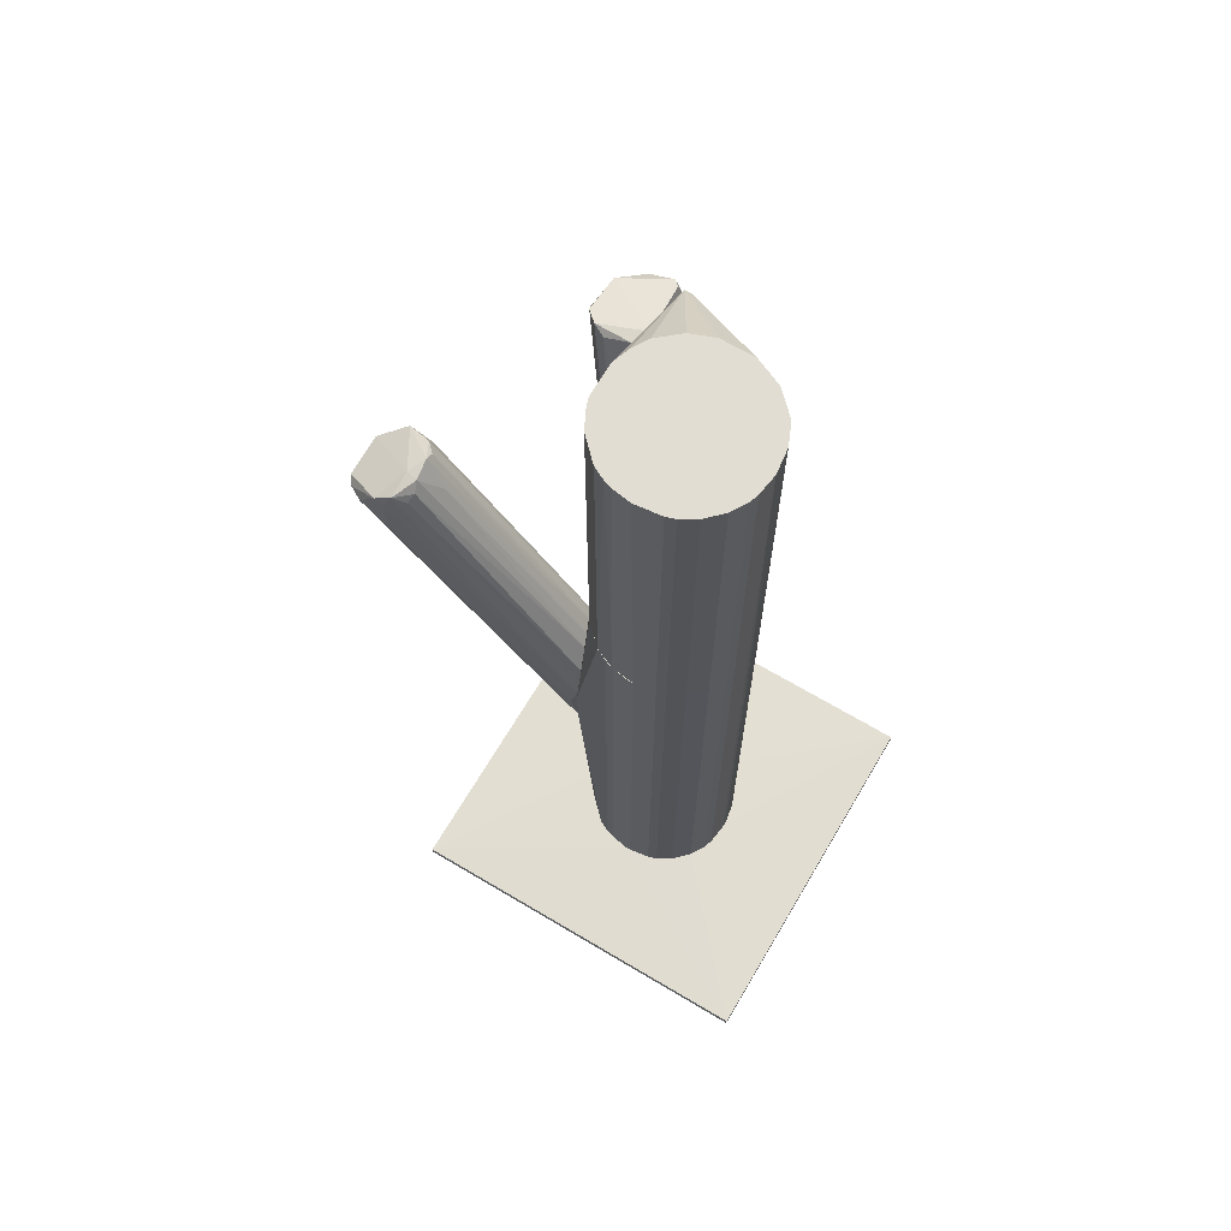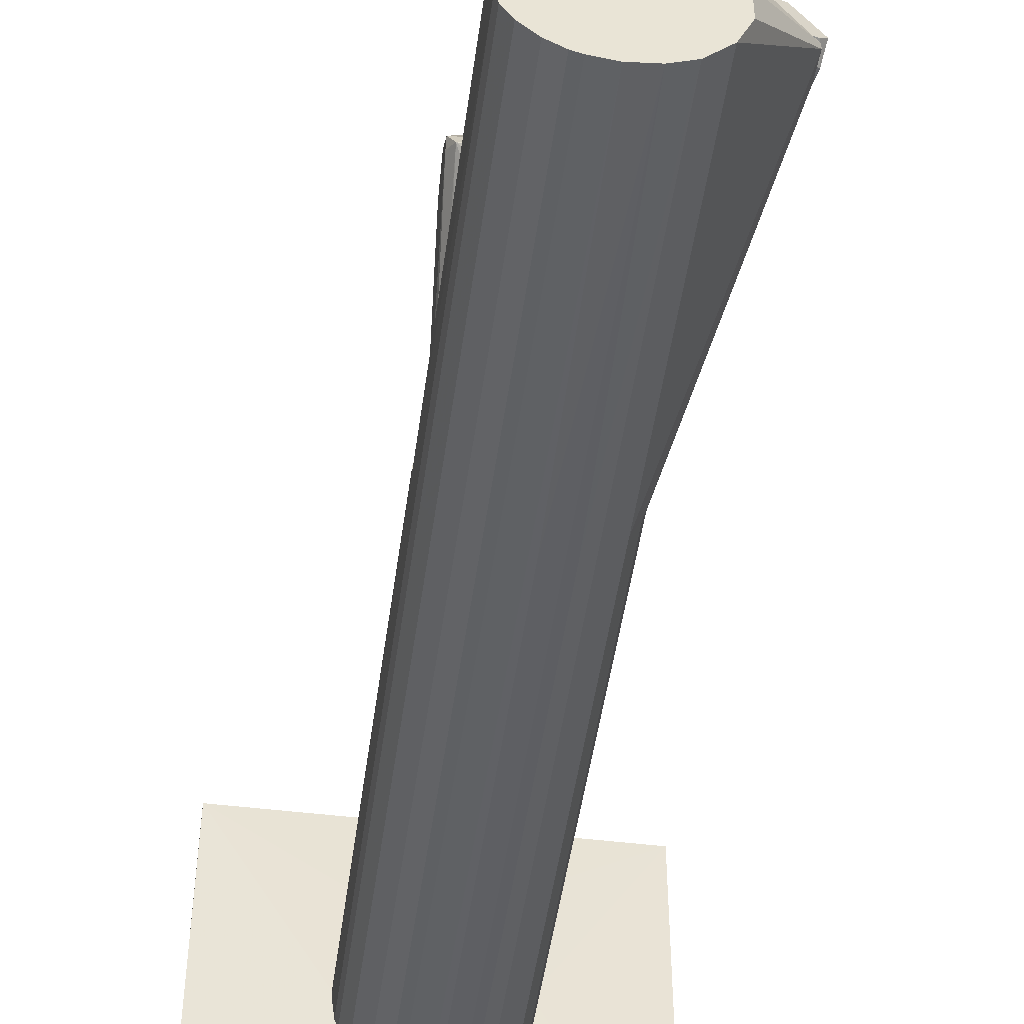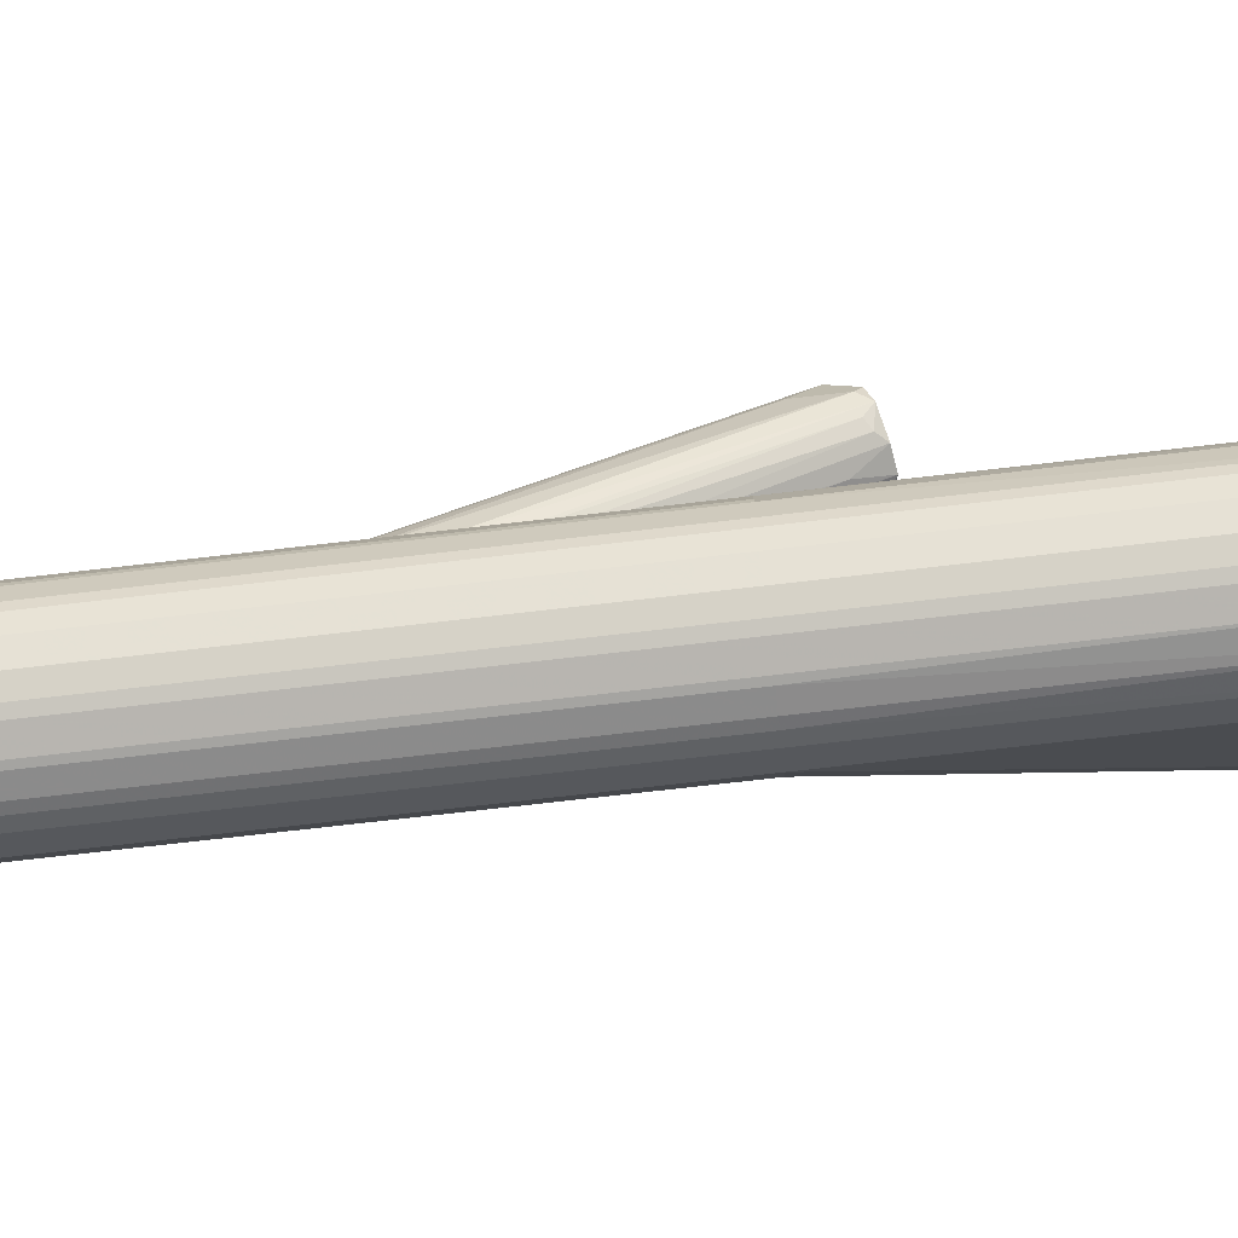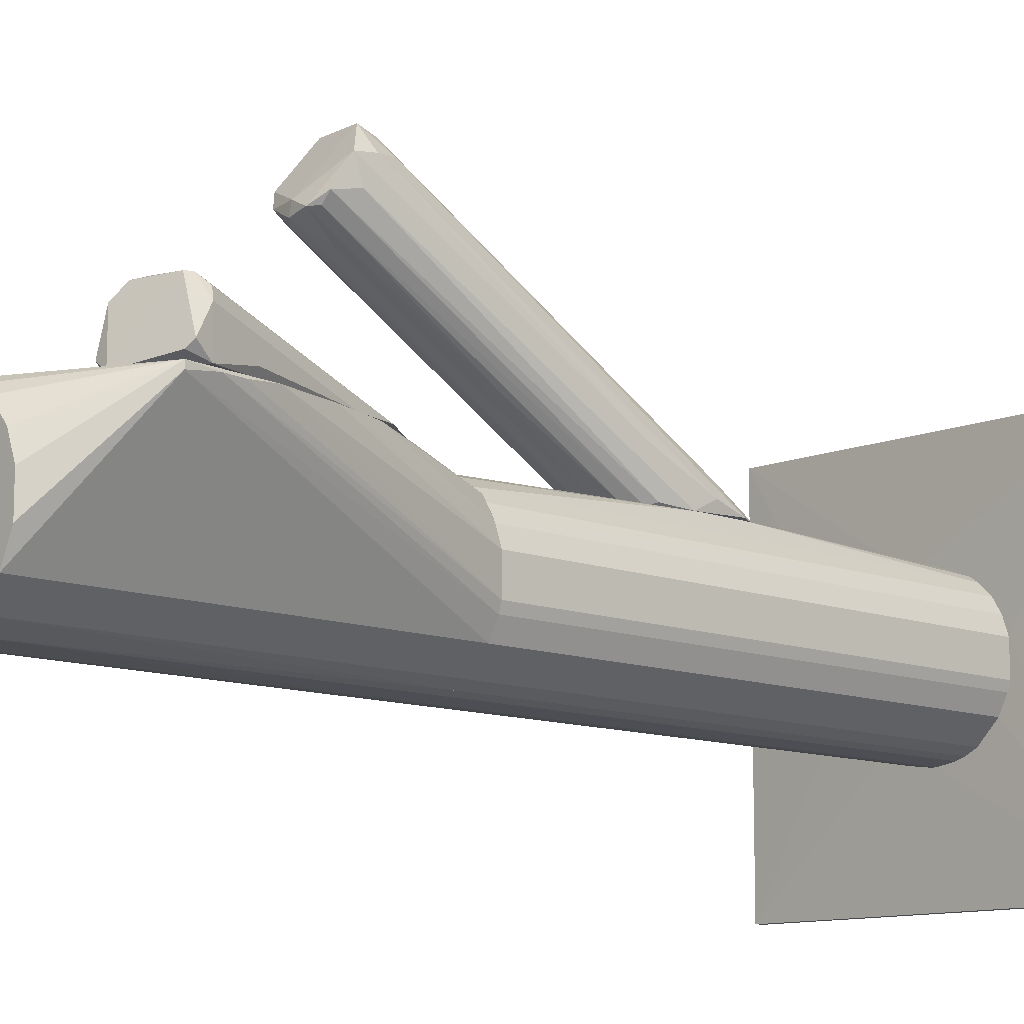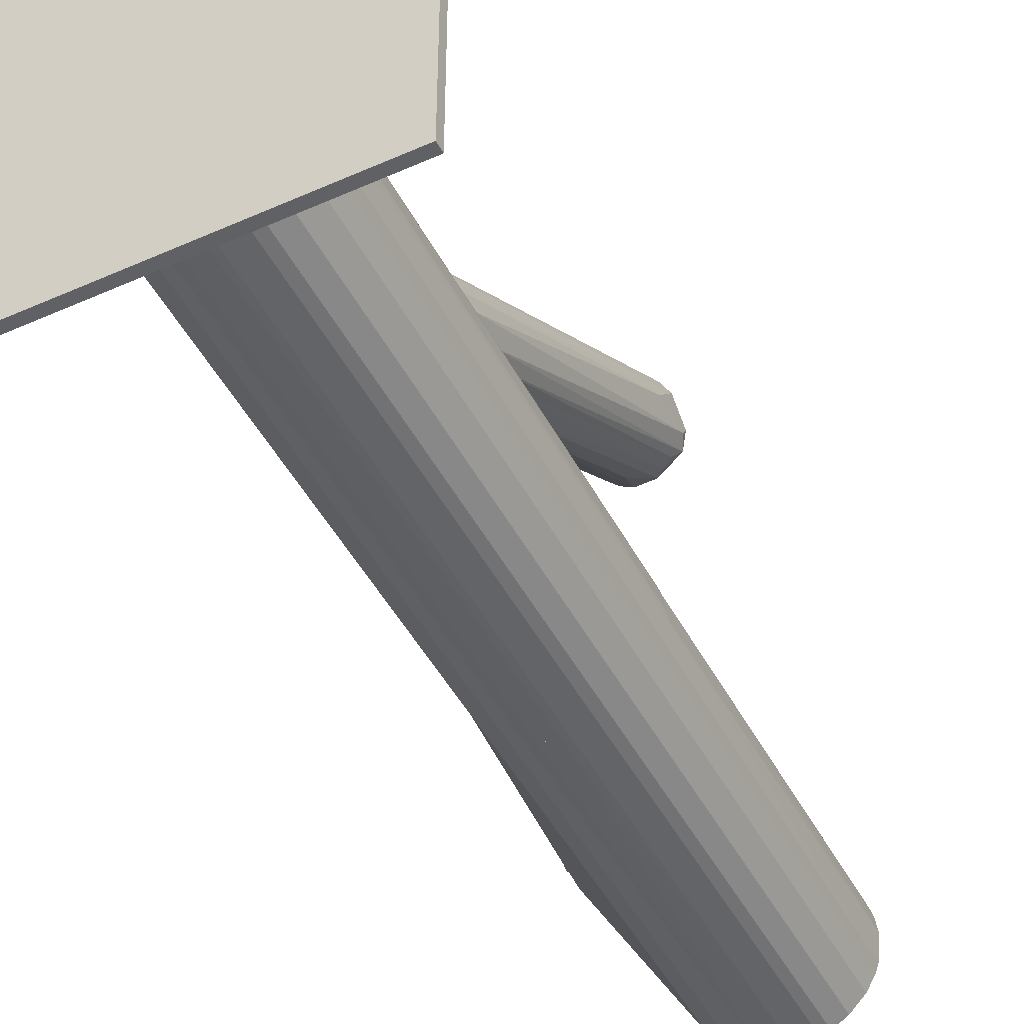
<metadata>
{"format":"obj","ext":"obj","renderer":"f3d","projection":"perspective","resolution":1024,"background":"white","views":[{"elev":68.1,"azim":-59.3,"up":"+Z"},{"elev":-48.4,"azim":-7.8,"up":"+Y"},{"elev":-73.3,"azim":-83.4,"up":"+Y"},{"elev":-11.1,"azim":46.2,"up":"+Y"},{"elev":-47.0,"azim":-153.3,"up":"+Y"}]}
</metadata>
<code>
o convex_0
v 0.01946 -0.01195 -0.1151
v -0.04828 -0.0643 -0.1182
v 0.04796 -0.0643 -0.1182
v -0.04828 0.03195 -0.1182
v 0.04796 0.03195 -0.1182
v -0.04828 -0.0643 -0.1159
v -0.04828 0.03195 -0.1159
v 0.04796 -0.0643 -0.1159
v 0.04796 0.03195 -0.1159
v -0.01209 -0.03196 -0.1151
v -0.004394 0.003456 -0.1151
v -0.0198 -0.01504 -0.1151
v 0.000985 -0.03581 -0.1151
v 0.01638 -0.02733 -0.1151
f 13 8 14
f 3 2 4
f 3 4 5
f 2 3 6
f 4 2 6
f 4 6 7
f 5 4 7
f 3 5 8
f 6 3 8
f 5 7 9
f 1 8 9
f 8 5 9
f 1 9 11
f 9 7 11
f 10 1 11
f 10 11 12
f 7 6 12
f 6 10 12
f 11 7 12
f 6 8 13
f 10 6 13
f 1 10 13
f 8 1 14
f 1 13 14
o convex_1
v 0.008686 0.001915 0.02117
v -0.00055 -0.03581 -0.1151
v -0.005939 -0.03503 -0.1151
v 0.004066 0.003455 -0.1151
v -0.0198 -0.01503 0.02117
v 0.01639 -0.02734 0.02117
v 0.01947 -0.01194 -0.1151
v -0.01672 -0.005014 -0.1151
v -0.005939 -0.03503 0.02117
v -0.0121 0.004227 -0.03504
v -0.01826 -0.02426 -0.1151
v 0.01639 -0.02734 -0.1151
v 0.01947 -0.01194 0.02117
v 0.007918 -0.03427 0.02117
v -0.01595 -0.02811 0.02117
v -0.01133 0.000375 0.02117
v 0.01562 -0.003478 -0.1151
v 0.007918 0.004227 -0.03888
v 0.011 -0.03273 -0.1151
v 0.01947 -0.02041 -0.1151
v 0.01562 -0.003478 0.02117
v -0.006708 0.002687 -0.1151
v -0.0198 -0.01503 -0.1151
v -0.01826 -0.008094 0.02117
v -0.0121 -0.03196 -0.1151
v -0.004397 0.003455 0.02117
v 0.01947 -0.02041 0.02117
v -0.01903 -0.02195 0.02117
v 0.000988 -0.03581 0.02117
v 0.005608 -0.03503 -0.1151
v -0.0121 -0.03196 0.02117
v 0.01793 -0.007326 0.02117
v 0.01023 0.001143 -0.1151
v -0.0121 0.004227 -0.04811
v -0.01903 -0.01041 -0.1151
v 0.011 -0.03273 0.02117
v -0.01133 0.000375 -0.1151
v -0.01595 -0.02811 -0.1151
v 0.004066 0.003455 0.02117
v -0.008249 -0.03427 -0.1151
v 0.01793 -0.007326 -0.1151
v 0.01869 -0.02272 0.02117
v -0.0198 -0.01656 -0.1151
v -0.01672 -0.005014 0.02117
v -0.004397 0.003455 -0.1151
v 0.007918 0.004227 -0.05119
v -0.008249 -0.03427 0.02117
v -0.01826 -0.02426 0.02117
v -0.01903 -0.02195 -0.1151
v 0.01254 -0.000394 0.02117
v -0.00055 0.004227 -0.02426
v -0.003629 0.004227 -0.06197
v 0.01869 -0.02272 -0.1151
v -0.01903 -0.01041 0.02117
v 0.005608 -0.03503 0.02117
v 0.007918 -0.03427 -0.1151
v -0.01826 -0.008094 -0.1151
v 0.000988 -0.03581 -0.1151
v -0.00055 -0.03581 0.02117
v -0.0198 -0.01656 0.02117
v 0.01715 -0.005786 0.02117
v 0.01254 -0.000394 -0.1151
f 60 64 76
f 16 17 18
f 15 19 20
f 16 18 21
f 18 17 22
f 17 16 23
f 20 19 23
f 22 17 25
f 16 21 26
f 15 20 27
f 20 23 28
f 23 19 29
f 19 15 30
f 21 18 31
f 16 26 33
f 26 20 33
f 26 21 34
f 21 27 34
f 15 27 35
f 18 22 36
f 22 25 37
f 19 30 38
f 25 17 39
f 30 15 40
f 24 30 40
f 27 20 41
f 34 27 41
f 29 19 42
f 28 23 43
f 16 33 44
f 23 29 45
f 29 39 45
f 27 21 46
f 35 27 46
f 31 18 47
f 24 32 48
f 38 24 48
f 37 19 49
f 22 37 49
f 20 28 50
f 33 20 50
f 28 33 50
f 36 22 51
f 48 36 51
f 22 48 51
f 29 25 52
f 25 39 52
f 39 29 52
f 15 32 53
f 40 15 53
f 17 23 54
f 39 17 54
f 45 39 54
f 21 31 55
f 46 21 55
f 20 26 56
f 41 20 56
f 34 41 56
f 19 37 57
f 37 25 57
f 30 24 58
f 24 38 58
f 38 30 58
f 18 36 59
f 36 48 59
f 47 18 60
f 48 32 60
f 23 45 61
f 54 23 61
f 45 54 61
f 25 29 62
f 29 42 62
f 42 25 62
f 25 42 63
f 57 25 63
f 42 57 63
f 32 15 64
f 15 35 64
f 35 31 64
f 60 32 64
f 32 24 65
f 24 40 65
f 53 32 65
f 40 53 65
f 18 59 66
f 59 48 66
f 48 60 66
f 60 18 66
f 26 34 67
f 56 26 67
f 34 56 67
f 19 38 68
f 49 19 68
f 38 49 68
f 28 43 69
f 44 28 69
f 43 44 69
f 33 28 70
f 28 44 70
f 44 33 70
f 48 22 71
f 38 48 71
f 22 49 71
f 49 38 71
f 43 16 72
f 44 43 72
f 16 44 72
f 23 16 73
f 16 43 73
f 43 23 73
f 42 19 74
f 19 57 74
f 57 42 74
f 31 35 75
f 35 46 75
f 55 31 75
f 46 55 75
f 31 47 76
f 47 60 76
f 64 31 76
o convex_2
v -0.0198 -0.01656 0.02117
v 0.03487 0.004227 0.09971
v 0.03487 0.002683 0.09971
v -0.0198 -0.01503 0.1182
v 0.005613 -0.03504 0.1182
v 0.01638 -0.02734 0.02117
v -0.004399 0.003455 0.02117
v -0.004399 0.003455 0.1182
v -0.008246 -0.03427 0.02117
v 0.01485 -0.001938 0.02117
v -0.01595 -0.02811 0.1182
v 0.01638 -0.02734 0.1182
v -0.01672 -0.005018 0.02117
v 0.007914 -0.03427 0.02117
v 0.0287 0.004227 0.06506
v -0.01133 0.000371 0.1182
v 0.01716 -0.005786 0.1182
v -0.00594 -0.03503 0.1182
v -0.01826 -0.02426 0.02117
v 0.01947 -0.02041 0.02117
v -0.000552 -0.03581 0.02117
v -0.01826 -0.008094 0.1182
v 0.01408 0.004227 0.03504
v 0.011 -0.03273 0.1182
v -0.01903 -0.02195 0.1182
v -0.01133 0.000371 0.02117
v -0.0121 -0.03196 0.02117
v 0.01947 -0.01194 0.02117
v 0.03409 0.003455 0.08738
v 0.008684 0.001915 0.1182
v -0.0121 -0.03196 0.1182
v -0.01903 -0.01041 0.02117
v 0.006383 0.004227 0.05968
v 0.01947 -0.02041 0.1182
v -0.000552 -0.03581 0.1182
v 0.011 -0.03273 0.02117
v -0.01672 -0.005018 0.1182
v 0.004072 0.003451 0.02117
v -0.01595 -0.02811 0.02117
v 0.0187 0.004227 0.1028
v 0.02408 0.004227 0.05198
v 0.01947 -0.01194 0.1182
v 0.00099 -0.03581 0.02117
v -0.006705 0.002683 0.1182
v 0.03256 0.004227 0.07968
v 0.004072 0.003451 0.1182
v 0.01792 -0.007326 0.02117
v -0.01903 -0.02195 0.02117
v -0.01826 -0.02426 0.1182
v -0.008246 -0.03427 0.1182
v -0.00594 -0.03503 0.02117
v 0.005613 0.004227 0.04043
v 0.01254 -0.000398 0.1182
v 0.03487 0.003455 0.09276
v 0.005613 -0.03504 0.02117
v -0.01903 -0.01041 0.1182
v -0.006705 0.002683 0.02117
v 0.0187 -0.02272 0.02117
f 96 130 134
f 82 77 83
f 80 81 84
f 77 82 85
f 82 83 86
f 81 80 87
f 82 79 88
f 84 81 88
f 83 77 89
f 85 82 90
f 80 84 92
f 84 88 93
f 81 87 94
f 77 85 95
f 82 86 96
f 85 90 97
f 80 92 98
f 78 91 99
f 82 88 100
f 88 81 100
f 81 90 100
f 80 77 101
f 87 80 101
f 83 89 102
f 89 92 102
f 95 85 103
f 96 86 104
f 84 93 106
f 94 87 107
f 103 85 107
f 87 103 107
f 77 80 108
f 89 77 108
f 98 89 108
f 78 99 109
f 79 78 110
f 88 79 110
f 93 88 110
f 81 94 111
f 94 97 111
f 90 82 112
f 82 100 112
f 100 90 112
f 92 89 113
f 89 98 113
f 98 92 113
f 86 83 114
f 83 99 114
f 99 86 114
f 87 95 115
f 103 87 115
f 95 103 115
f 78 109 116
f 109 84 116
f 86 99 117
f 99 91 117
f 78 93 118
f 110 78 118
f 93 110 118
f 97 90 119
f 81 111 119
f 111 97 119
f 84 83 120
f 92 84 120
f 102 92 120
f 91 78 121
f 104 91 121
f 96 104 121
f 105 96 121
f 106 78 122
f 84 106 122
f 78 116 122
f 116 84 122
f 104 86 123
f 91 104 123
f 86 117 123
f 117 91 123
f 77 95 124
f 101 77 124
f 95 101 124
f 95 87 125
f 87 101 125
f 101 95 125
f 85 94 126
f 107 85 126
f 94 107 126
f 94 85 127
f 85 97 127
f 97 94 127
f 83 84 128
f 99 83 128
f 84 109 128
f 109 99 128
f 93 78 129
f 78 106 129
f 106 93 129
f 78 79 130
f 96 105 130
f 121 78 130
f 105 121 130
f 90 81 131
f 81 119 131
f 119 90 131
f 80 98 132
f 108 80 132
f 98 108 132
f 83 102 133
f 120 83 133
f 102 120 133
f 79 82 134
f 82 96 134
f 130 79 134
o convex_3
v -0.000552 0.02117 0.002682
v -0.002863 0.004227 -0.06121
v 0.000216 0.004227 -0.06121
v -0.009018 0.06428 0.03194
v -0.01209 0.004227 -0.03271
v -0.01749 0.05349 0.04041
v 0.002524 0.05658 0.03963
v 0.007919 0.004227 -0.03811
v -0.01133 0.007307 -0.04811
v -0.009787 0.04657 0.0435
v 0.000985 0.05812 0.02887
v -0.004402 0.004227 -0.02271
v -0.01518 0.06197 0.03348
v 0.007148 0.005003 -0.05273
v 0.000216 0.04965 0.04272
v -0.0144 0.04657 0.03963
v 0.004835 0.004227 -0.0281
v -0.01749 0.05119 0.02809
v -0.002092 0.06197 0.03039
v -0.005937 0.004997 -0.05966
v 0.003295 0.004997 -0.05966
v -0.009018 0.004997 -0.02424
v -0.01287 0.005767 -0.03887
v 0.007919 0.007313 -0.04427
v -0.004402 0.04733 0.04427
v 0.000216 0.004997 -0.06121
v 0.002524 0.05041 0.03733
v -0.002092 0.06351 0.03502
v -0.01749 0.05119 0.03887
v -0.01749 0.05812 0.03426
v -0.01209 0.004227 -0.04734
v 0.002524 0.05735 0.03426
v -0.01287 0.06351 0.03271
v -0.008247 0.004997 -0.05735
v -0.001323 0.004227 -0.02271
v -0.005937 0.06428 0.03194
v 0.004835 0.01116 -0.04734
v 0.006377 0.004997 -0.03041
v -0.003631 0.01039 -0.05273
v -0.01595 0.04965 0.04195
v -0.01209 0.0458 0.04118
v -0.002092 0.04733 0.04272
v -0.01056 0.004227 -0.0281
v 0.007148 0.01578 -0.02656
v -0.01287 0.06351 0.03426
v -0.009018 0.04965 0.0435
v 0.002524 0.004227 -0.02502
v -0.005937 0.04195 0.03657
f 169 159 182
f 136 137 139
f 139 137 142
f 139 142 146
f 142 137 148
f 146 142 151
f 148 137 155
f 142 148 158
f 149 141 159
f 137 136 160
f 136 154 160
f 155 137 160
f 142 141 161
f 141 149 161
f 145 153 162
f 140 152 163
f 157 139 163
f 152 157 163
f 140 147 164
f 147 143 164
f 152 140 164
f 152 164 165
f 136 139 165
f 139 157 165
f 157 152 165
f 164 143 165
f 148 145 166
f 158 148 166
f 162 141 166
f 145 162 166
f 143 147 168
f 154 136 168
f 136 165 168
f 165 143 168
f 147 167 168
f 167 154 168
f 146 151 169
f 135 159 169
f 153 155 170
f 160 138 170
f 155 160 170
f 138 162 170
f 162 153 170
f 145 148 171
f 153 145 171
f 148 155 171
f 155 153 171
f 151 142 172
f 149 151 172
f 142 161 172
f 161 149 172
f 138 160 173
f 160 154 173
f 167 138 173
f 154 167 173
f 163 139 174
f 140 163 174
f 146 144 175
f 156 146 175
f 150 156 175
f 144 174 175
f 174 150 175
f 151 149 176
f 159 135 176
f 149 159 176
f 139 146 177
f 146 156 177
f 156 150 177
f 150 174 177
f 174 139 177
f 141 142 178
f 142 158 178
f 166 141 178
f 158 166 178
f 147 140 179
f 162 138 179
f 167 147 179
f 138 167 179
f 159 141 180
f 144 159 180
f 141 162 180
f 174 144 180
f 140 174 180
f 179 140 180
f 162 179 180
f 135 169 181
f 169 151 181
f 176 135 181
f 151 176 181
f 144 146 182
f 159 144 182
f 146 169 182
o convex_4
v 0.01023 0.004227 0.03657
v 0.03641 0.007308 0.09893
v 0.03487 0.005767 0.0997
v 0.01793 0.01578 0.1012
v 0.01716 0.004227 0.1005
v 0.03178 0.01886 0.09585
v 0.02639 0.004227 0.05891
v 0.006379 0.004997 0.05582
v 0.02254 0.01963 0.09739
v 0.01408 0.004997 0.03735
v 0.03641 0.01346 0.09585
v 0.03563 0.004227 0.09509
v 0.01023 0.004227 0.07814
v 0.007149 0.004997 0.04043
v 0.02101 0.004997 0.04659
v 0.02101 0.004227 0.1036
v 0.02562 0.01963 0.09431
v 0.01639 0.01269 0.1005
v 0.02101 0.01886 0.0997
v 0.008689 0.004997 0.03735
v 0.0341 0.005767 0.08507
v 0.0341 0.01654 0.09431
v 0.03101 0.01886 0.09739
v 0.01716 0.006539 0.1028
v 0.007149 0.004227 0.06275
v 0.01331 0.01193 0.07583
f 201 196 208
f 187 183 189
f 184 185 194
f 187 189 194
f 193 184 194
f 183 187 195
f 189 183 197
f 183 192 197
f 192 188 197
f 193 189 197
f 185 184 198
f 194 185 198
f 187 194 198
f 188 192 199
f 186 190 200
f 191 196 201
f 192 183 202
f 183 196 202
f 196 191 202
f 191 199 202
f 199 192 202
f 189 193 203
f 194 189 203
f 193 194 203
f 188 193 204
f 197 188 204
f 193 197 204
f 184 193 205
f 193 188 205
f 198 184 205
f 186 198 205
f 188 199 205
f 199 191 205
f 201 186 205
f 191 201 205
f 195 187 206
f 198 186 206
f 187 198 206
f 186 200 206
f 200 195 206
f 183 195 207
f 196 183 207
f 190 196 207
f 200 190 207
f 195 200 207
f 190 186 208
f 196 190 208
f 186 201 208

</code>
